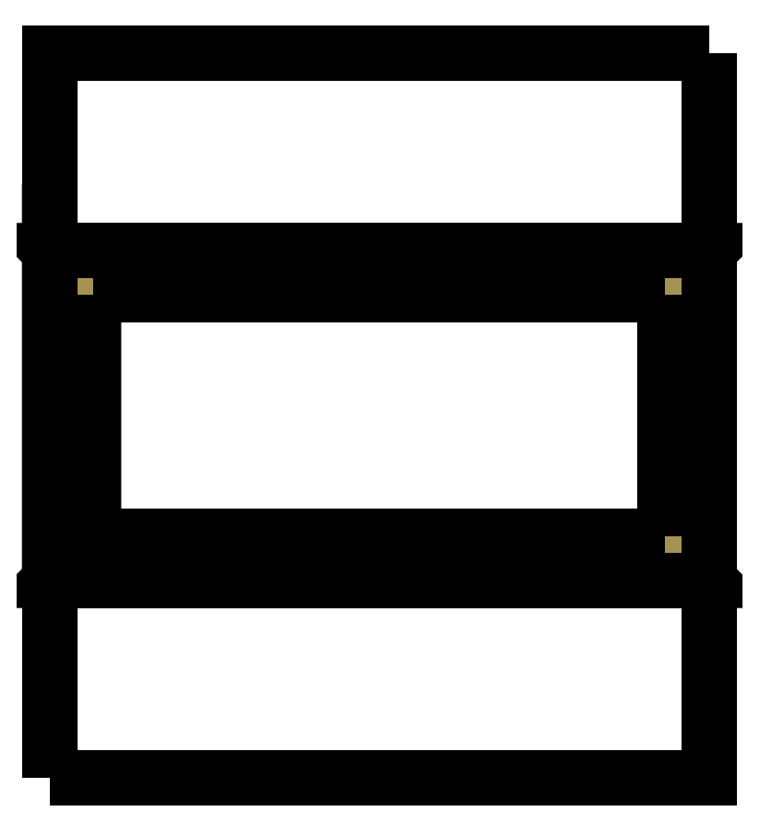
<metadata>
{"format":"dxf","ext":"dxf","renderer":"ezdxf+matplotlib","layout":"modelspace","background":"white","min_lineweight":24,"dpi":150}
</metadata>
<code>
0
SECTION
2
ENTITIES
0
3DFACE
8
0
10
1.422
20
0.5588
30
0.762
11
1.524
21
0.4572
31
0.762
12
1e-16
22
0.4572
32
0.762
13
0.1016
23
0.5588
33
0.762
0
3DFACE
8
0
10
1.524
20
1.219
30
0.762
11
1.422
21
1.118
31
0.762
12
1.422
22
0.5588
32
0.762
13
1.524
23
0.4572
33
0.762
0
3DFACE
8
0
10
0.1016
20
1.118
30
0.762
11
3e-16
21
1.219
31
0.762
12
1.524
22
1.219
32
0.762
13
1.422
23
1.118
33
0.762
0
3DFACE
8
0
10
1e-16
20
0.4572
30
0.762
11
0.1016
21
0.5588
31
0.762
12
0.1016
22
1.118
32
0.762
13
3e-16
23
1.219
33
0.762
0
3DFACE
8
0
10
0.1016
20
0.5588
30
0.5588
11
0.1016
21
1.118
31
0.5588
12
1.422
22
1.118
32
0.5588
13
1.422
23
0.5588
33
0.5588
0
3DFACE
8
0
10
1.524
20
1.676
30
0.4064
11
1.524
21
1.219
31
0.4064
12
3e-16
22
1.219
32
0.4064
13
3e-16
23
1.676
33
0.4064
0
3DFACE
8
0
10
0
20
0
30
0.4064
11
1e-16
21
0.4572
31
0.4064
12
1.524
22
0.4572
32
0.4064
13
1.524
23
-3e-16
33
0.4064
0
3DFACE
8
0
10
1.524
20
0.4572
30
0.762
11
1e-16
21
0.4572
31
0.762
12
1e-16
22
0.4572
32
0
13
1.524
23
0.4572
33
0
0
3DFACE
8
0
10
1.524
20
-3e-16
30
0.4064
11
0
21
0
31
0.4064
12
0
22
0
32
0.3302
13
1.524
23
-3e-16
33
0.3302
0
3DFACE
8
0
10
1.524
20
1.219
30
0.762
11
3e-16
21
1.219
31
0.762
12
3e-16
22
1.219
32
0
13
1.524
23
1.219
33
0
0
3DFACE
8
0
10
1.524
20
1.676
30
0.4064
11
3e-16
21
1.676
31
0.4064
12
3e-16
22
1.676
32
0.3302
13
1.524
23
1.676
33
0.3302
0
3DFACE
8
0
10
1.422
20
0.5588
30
0.762
11
0.1016
21
0.5588
31
0.762
12
0.1016
22
0.5588
32
0.5588
13
1.422
23
0.5588
33
0.5588
0
3DFACE
8
0
10
1.422
20
1.118
30
0.762
11
0.1016
21
1.118
31
0.762
12
0.1016
22
1.118
32
0.5588
13
1.422
23
1.118
33
0.5588
0
3DFACE
8
0
10
1.422
20
0.5588
30
0.762
11
1.422
21
1.118
31
0.762
12
1.422
22
1.118
32
0.5588
13
1.422
23
0.5588
33
0.5588
0
3DFACE
8
0
10
0.1016
20
0.5588
30
0.762
11
0.1016
21
1.118
31
0.762
12
0.1016
22
1.118
32
0.5588
13
0.1016
23
0.5588
33
0.5588
0
3DFACE
8
0
10
1.524
20
0.4572
30
0.762
11
1.524
21
1.219
31
0.762
12
1.524
22
1.219
32
0
13
1.524
23
0.4572
33
0
0
3DFACE
8
0
10
1e-16
20
0.4572
30
0.762
11
3e-16
21
1.219
31
0.762
12
3e-16
22
1.219
32
0
13
1e-16
23
0.4572
33
0
0
3DFACE
8
0
10
0
20
0
30
0.3302
11
0
21
0
31
0.4064
12
1e-16
22
0.4572
32
0.4064
13
1e-16
23
0.4572
33
0.3302
0
3DFACE
8
0
10
3e-16
20
1.219
30
0.3302
11
3e-16
21
1.219
31
0.4064
12
3e-16
22
1.676
32
0.4064
13
3e-16
23
1.676
33
0.3302
0
3DFACE
8
0
10
1.524
20
1.219
30
0.3302
11
1.524
21
1.219
31
0.4064
12
1.524
22
1.676
32
0.4064
13
1.524
23
1.676
33
0.3302
0
3DFACE
8
0
10
1.524
20
-3e-16
30
0.3302
11
1.524
21
-3e-16
31
0.4064
12
1.524
22
0.4572
32
0.4064
13
1.524
23
0.4572
33
0.3302
0
INSERT
8
ASHADE
2
AVE_RENDER
10
0
20
0
30
0
0
INSERT
8
ASHADE
2
AVE_RENDER
10
0
20
0
30
0
0
INSERT
8
ASHADE
2
AVE_RENDER
10
0
20
0
30
0
0
INSERT
8
ASHADE
2
AVE_RENDER
10
0
20
0
30
0
0
INSERT
8
ASHADE
2
AVE_RENDER
10
0
20
0
30
0
0
INSERT
8
ASHADE
2
AVE_GLOBAL
10
0
20
0
30
0
0
INSERT
8
ASHADE
66
     1
2
RM_SDB
10
0
20
0
30
0
0
ATTRIB
8
ASHADE
10
-0.4476
20
-0.15
30
0
40
0.2
1
EARTH
7
ASHADE
72
     1
11
1e-16
21
-0.15
31
0
2
NAME
70
     0
0
ATTRIB
8
ASHADE
10
0.23
20
-0.475
30
2e-16
40
0.1
1

7
ASHADE
2
ACADCOLOR
70
     0
0
ATTRIB
8
ASHADE
10
-0.15
20
-0.19
30
0
40
0.01
1
0.298,0.1098,0.0431
7
STANDARD
2
COLOR
70
     1
0
ATTRIB
8
ASHADE
10
-0.15
20
-0.205
30
0
40
0.01
1
1,1,1
7
STANDARD
2
OPACITY
70
     1
0
ATTRIB
8
ASHADE
10
-0.15
20
-0.22
30
0
40
0.01
1
("nullsurf" "")
7
STANDARD
2
SURFACE
70
     1
0
ATTRIB
8
ASHADE
10
-0.15
20
-0.235
30
0
40
0.01
1
(11 "Ka" "1")(11 "Kd" "1")(11 "Ks" "1")(11 "roughness" "1")
7
STANDARD
2
SURF1
70
     1
0
ATTRIB
8
ASHADE
10
-0.15
20
-0.25
30
0
40
0.01
1

7
STANDARD
2
SURF2
70
     1
0
ATTRIB
8
ASHADE
10
-0.15
20
-0.265
30
0
40
0.01
1

7
STANDARD
2
SURF3
70
     1
0
ATTRIB
8
ASHADE
10
-0.15
20
-0.28
30
0
40
0.01
1

7
STANDARD
2
SURF4
70
     1
0
ATTRIB
8
ASHADE
10
-0.15
20
-0.295
30
0
40
0.01
1
-1
7
STANDARD
2
SHADINGRATE
70
     1
0
ATTRIB
8
ASHADE
10
-0.15
20
-0.31
30
0
40
0.01
1
("nulldisp" "")
7
STANDARD
2
DISPLACEMENT
70
     1
0
ATTRIB
8
ASHADE
10
-0.15
20
-0.325
30
0
40
0.01
1

7
STANDARD
2
DISP1
70
     1
0
ATTRIB
8
ASHADE
10
-0.15
20
-0.34
30
0
40
0.01
1

7
STANDARD
2
DISP2
70
     1
0
ATTRIB
8
ASHADE
10
-0.15
20
-0.355
30
0
40
0.01
1

7
STANDARD
2
DISP3
70
     1
0
ATTRIB
8
ASHADE
10
-0.15
20
-0.37
30
0
40
0.01
1

7
STANDARD
2
DISP4
70
     1
0
ATTRIB
8
ASHADE
10
-0.15
20
-0.385
30
0
40
0.01
1
0
7
STANDARD
2
DBOUND
70
     1
0
ATTRIB
8
ASHADE
10
-0.15
20
-0.4
30
0
40
0.01
1
0
7
STANDARD
2
SMOOTH
70
     1
0
ATTRIB
8
ASHADE
10
-0.15
20
-0.415
30
0
40
0.01
1
("" "")
7
STANDARD
2
ATMOSPHERE
70
     1
0
ATTRIB
8
ASHADE
10
-0.15
20
-0.4302
30
0
40
0.01
1

7
STANDARD
2
ATMO1
70
     1
0
ATTRIB
8
ASHADE
10
-0.15
20
-0.4452
30
0
40
0.01
1

7
STANDARD
2
ATMO2
70
     1
0
ATTRIB
8
ASHADE
10
-0.15
20
-0.4602
30
0
40
0.01
1

7
STANDARD
2
ATMO3
70
     1
0
ATTRIB
8
ASHADE
10
-0.15
20
-0.4752
30
0
40
0.01
1

7
STANDARD
2
ATMO4
70
     1
0
ATTRIB
8
ASHADE
10
-0.15
20
-0.49
30
0
40
0.01
1
0 0 1 0 0 1 1 1
7
STANDARD
2
TCOORD
70
     1
0
SEQEND
8
ASHADE
0
POLYLINE
8
_KTI_CONTROL
10
0
20
0
30
0
66
     1
70
     8
0
VERTEX
8
_KTI_CONTROL
10
0
20
0
30
0
70
    32
0
VERTEX
8
_KTI_CONTROL
10
0
20
0
30
0
70
    32
0
SEQEND
8
_KTI_CONTROL
0
POLYLINE
8
_KTI_CONTROL
10
0
20
0
30
0
66
     1
70
     8
0
VERTEX
8
_KTI_CONTROL
10
0
20
0
30
0
70
    32
0
VERTEX
8
_KTI_CONTROL
10
0
20
0
30
0
70
    32
0
SEQEND
8
_KTI_CONTROL
0
ENDSEC
0
EOF

</code>
